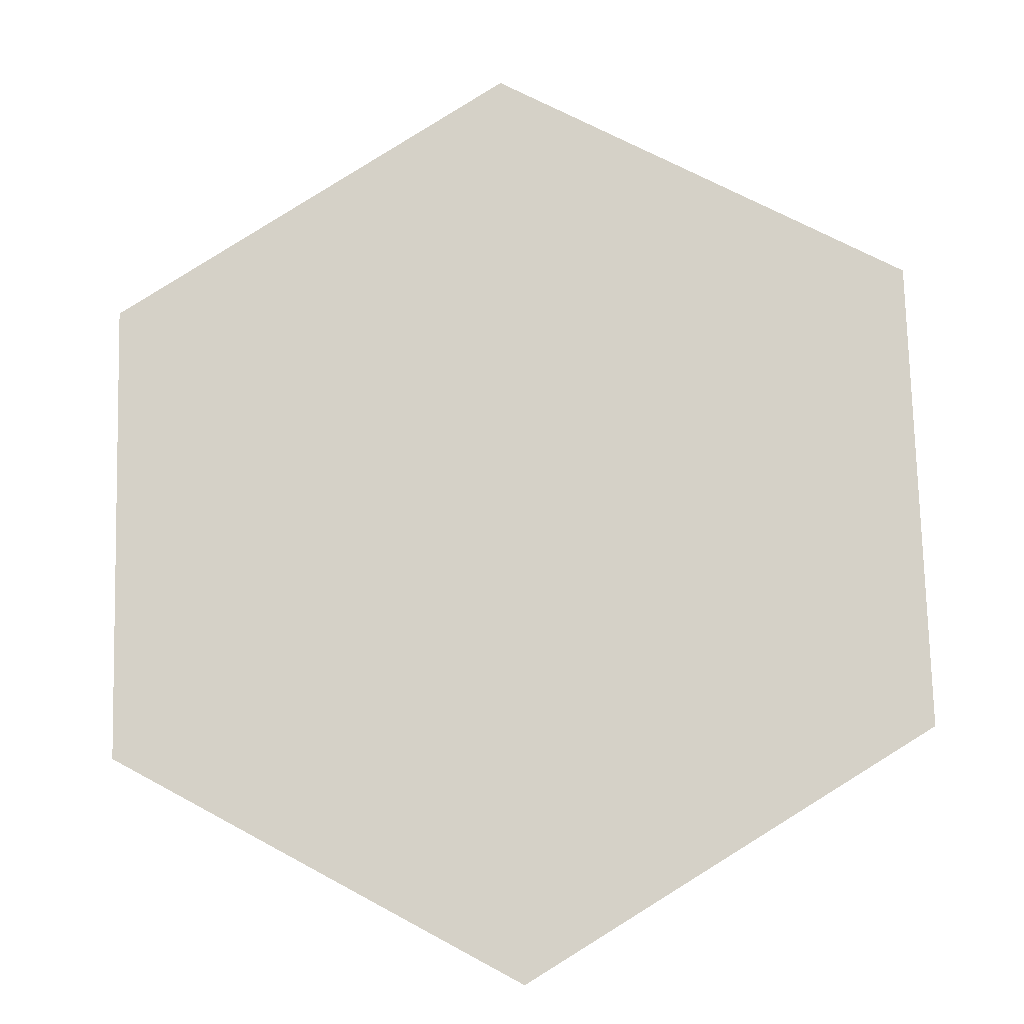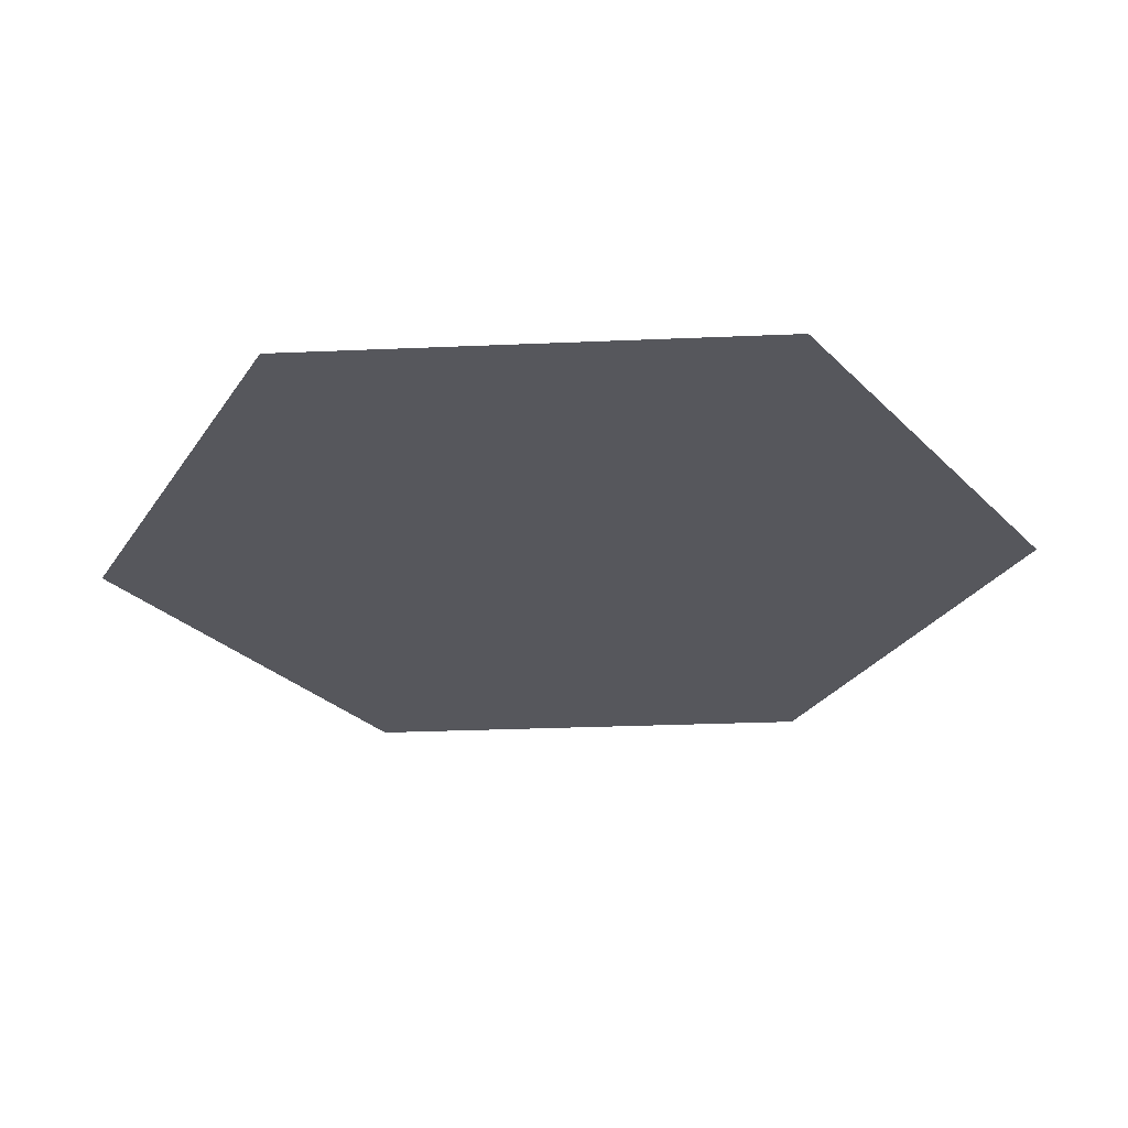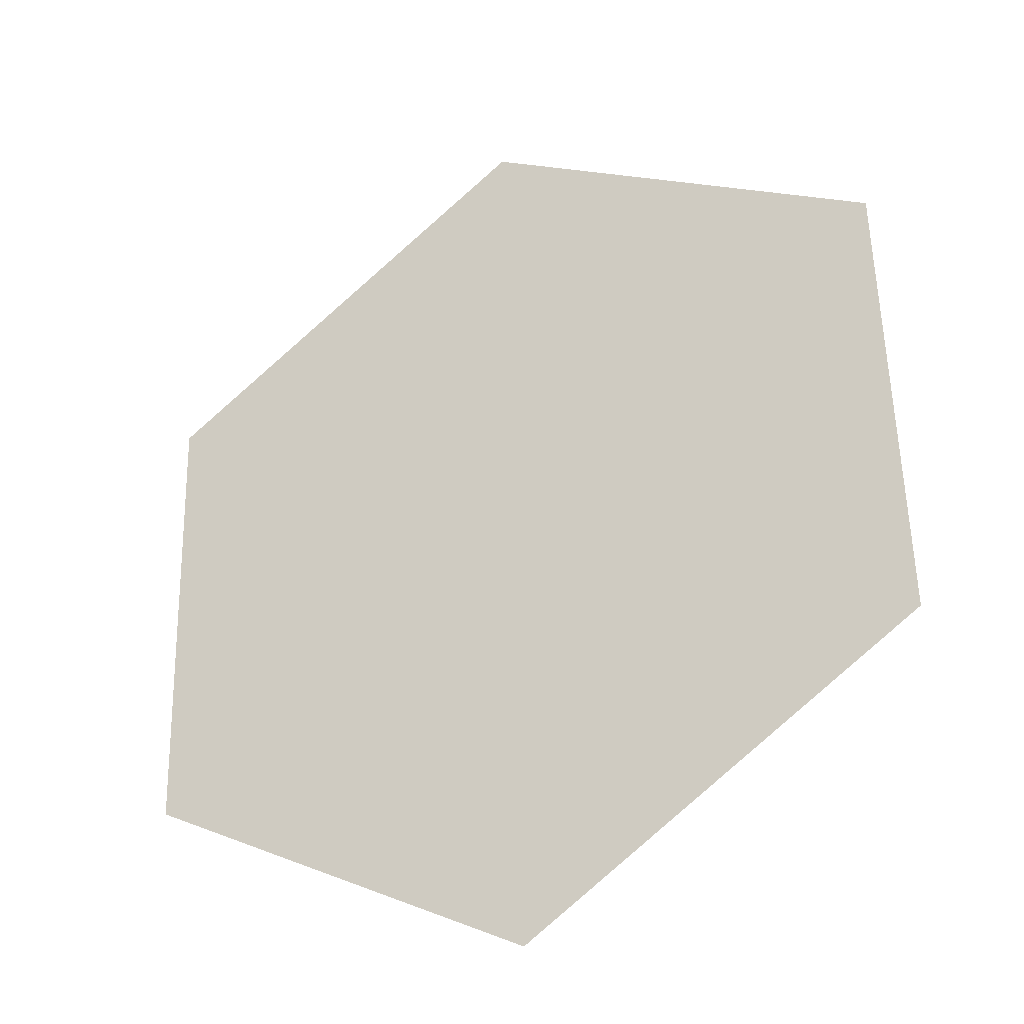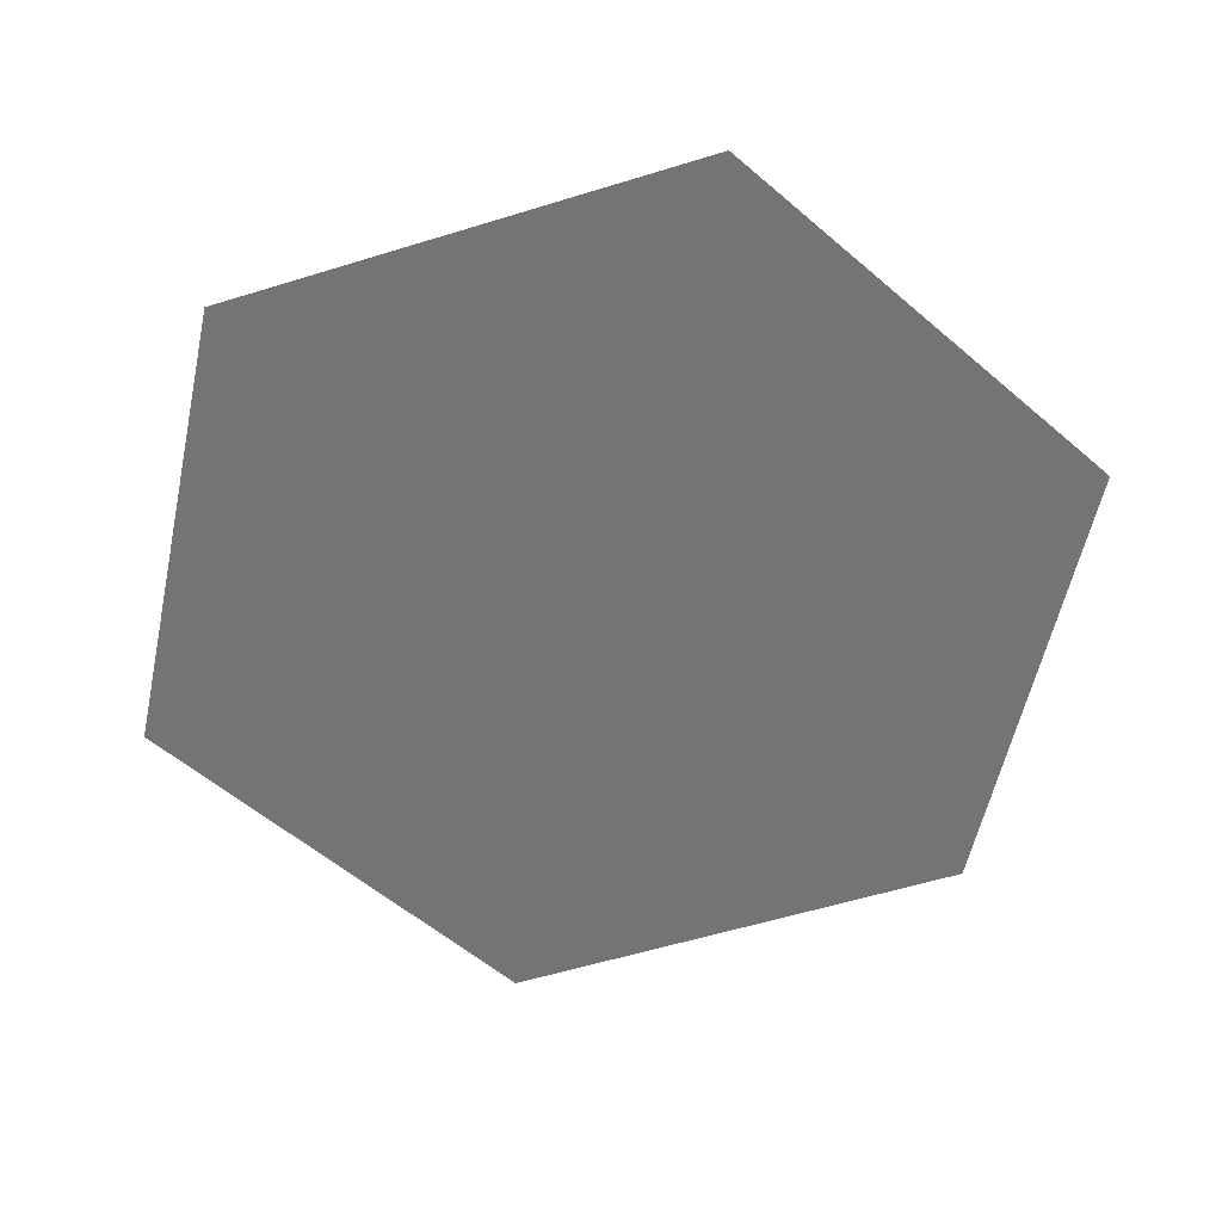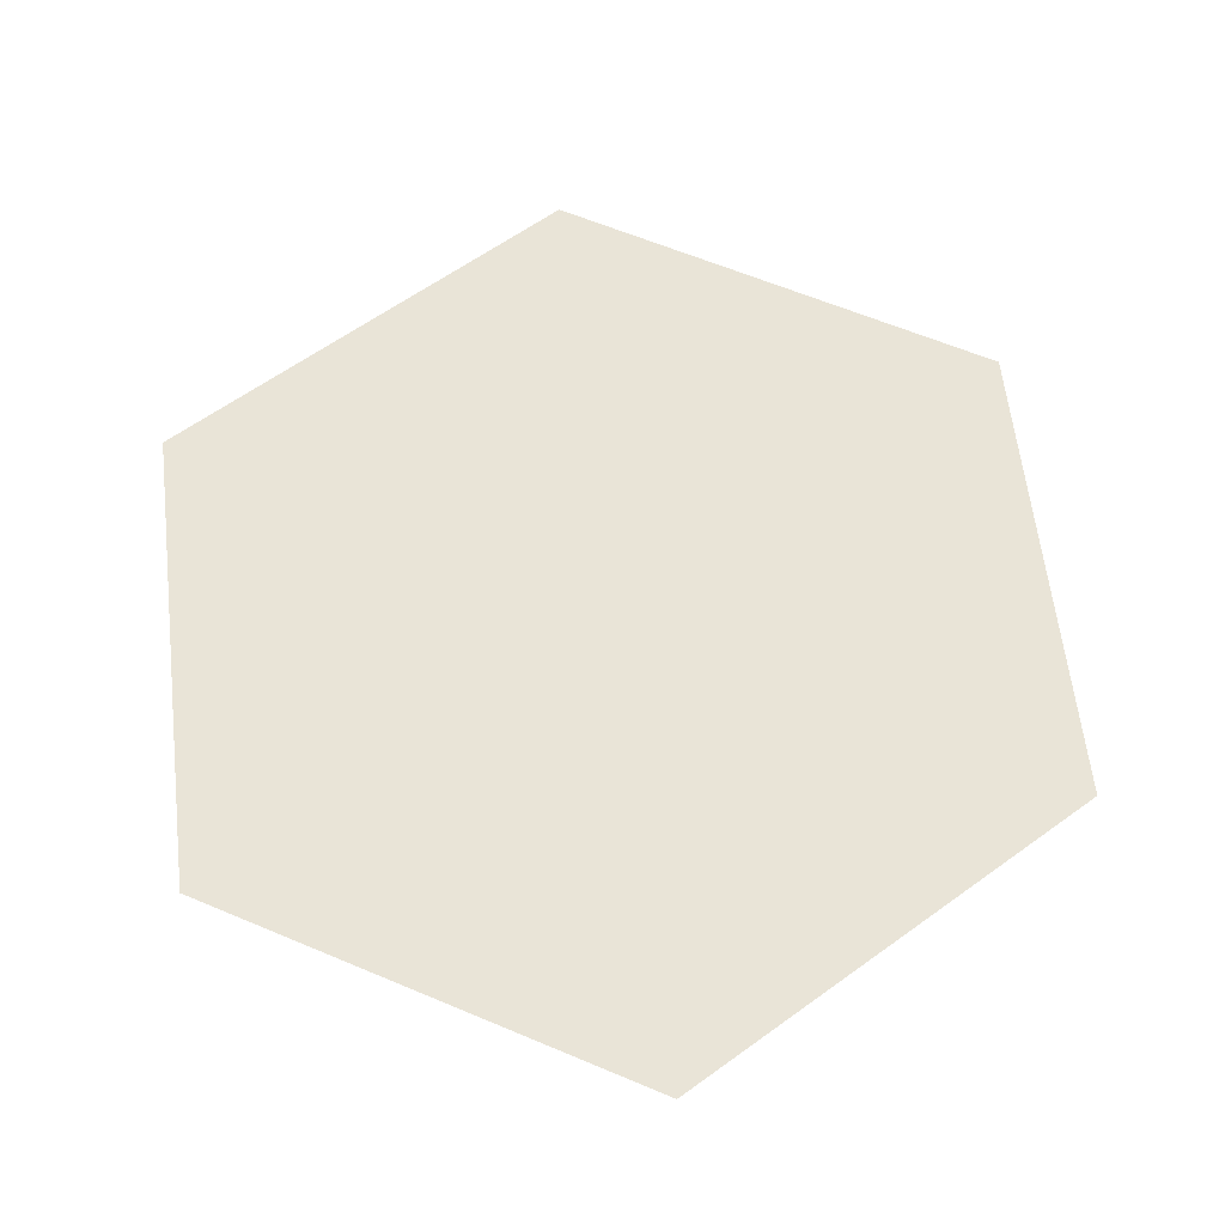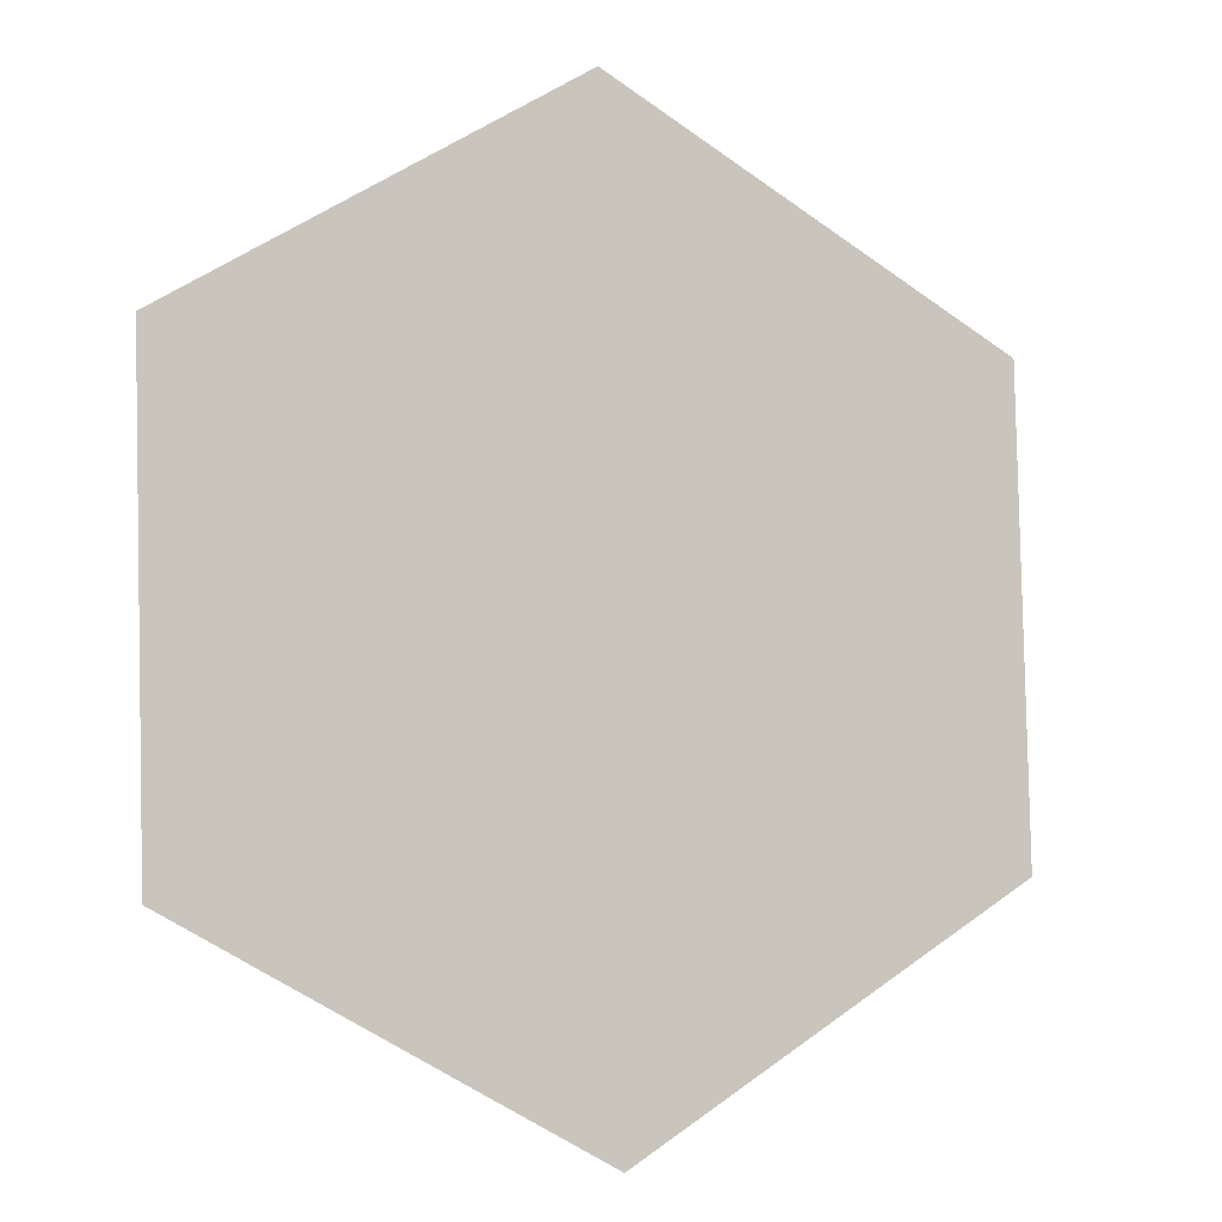
<metadata>
{"format":"obj","ext":"obj","renderer":"f3d","projection":"perspective","resolution":1024,"background":"white","views":[{"elev":-14.5,"azim":-174.9,"up":"+Z"},{"elev":-27.6,"azim":-24.7,"up":"+Y"},{"elev":-32.8,"azim":-151.9,"up":"+Z"},{"elev":-56.1,"azim":-130.5,"up":"+Y"},{"elev":60.8,"azim":-125.1,"up":"+Y"},{"elev":-5.2,"azim":156.2,"up":"+Z"}]}
</metadata>
<code>
g mudPitPool
v 0.006147 1.448e-05 0.2358
v 1.431e-05 -1.431e-05 -1.431e-05
v 0.2073 1.448e-05 0.1126
v 0.01231 -1.431e-05 0.4717
v 0.4147 -1.431e-05 0.2252
v 0.01847 -1.431e-05 0.7076
v 0.622 -1.431e-05 0.3378
v 0.02463 1.448e-05 0.9434
v 0.8294 1.448e-05 0.4504
v -0.2012 1.448e-05 0.1233
v 1.431e-05 -1.431e-05 -1.431e-05
v 0.006147 1.448e-05 0.2358
v -0.4023 -1.431e-05 0.2465
v 0.01231 -1.431e-05 0.4717
v -0.6035 -1.431e-05 0.3698
v 0.01847 -1.431e-05 0.7076
v -0.8047 1.448e-05 0.493
v 0.02463 1.448e-05 0.9434
v -0.2073 1.448e-05 -0.1126
v 1.431e-05 -1.431e-05 -1.431e-05
v -0.2012 1.448e-05 0.1233
v -0.4147 -1.431e-05 -0.2252
v -0.4023 -1.431e-05 0.2465
v -0.622 -1.431e-05 -0.3378
v -0.6035 -1.431e-05 0.3698
v -0.8294 1.448e-05 -0.4504
v -0.8047 1.448e-05 0.493
v -0.006147 1.448e-05 -0.2358
v 1.431e-05 -1.431e-05 -1.431e-05
v -0.2073 1.448e-05 -0.1126
v -0.01231 -1.431e-05 -0.4717
v -0.4147 -1.431e-05 -0.2252
v -0.01847 -1.431e-05 -0.7076
v -0.622 -1.431e-05 -0.3378
v -0.0246 1.448e-05 -0.9434
v -0.8294 1.448e-05 -0.4504
v 0.2012 1.448e-05 -0.1233
v 1.431e-05 -1.431e-05 -1.431e-05
v -0.006147 1.448e-05 -0.2358
v 0.4024 -1.431e-05 -0.2465
v -0.01231 -1.431e-05 -0.4717
v 0.6035 -1.431e-05 -0.3698
v -0.01847 -1.431e-05 -0.7076
v 0.8047 1.448e-05 -0.493
v -0.0246 1.448e-05 -0.9434
v 0.2073 1.448e-05 0.1126
v 1.431e-05 -1.431e-05 -1.431e-05
v 0.2012 1.448e-05 -0.1233
v 0.4147 -1.431e-05 0.2252
v 0.4024 -1.431e-05 -0.2465
v 0.622 -1.431e-05 0.3378
v 0.6035 -1.431e-05 -0.3698
v 0.8294 1.448e-05 0.4504
v 0.8047 1.448e-05 -0.493
g mudPitPool_0
f 3 2 1
f 3 1 4
f 5 3 4
f 5 4 6
f 7 5 6
f 7 6 8
f 9 7 8
f 12 11 10
f 12 10 13
f 14 12 13
f 14 13 15
f 16 14 15
f 16 15 17
f 18 16 17
f 21 20 19
f 21 19 22
f 23 21 22
f 23 22 24
f 25 23 24
f 25 24 26
f 27 25 26
f 30 29 28
f 30 28 31
f 32 30 31
f 32 31 33
f 34 32 33
f 34 33 35
f 36 34 35
f 39 38 37
f 39 37 40
f 41 39 40
f 41 40 42
f 43 41 42
f 43 42 44
f 45 43 44
f 48 47 46
f 48 46 49
f 50 48 49
f 50 49 51
f 52 50 51
f 52 51 53
f 54 52 53

</code>
